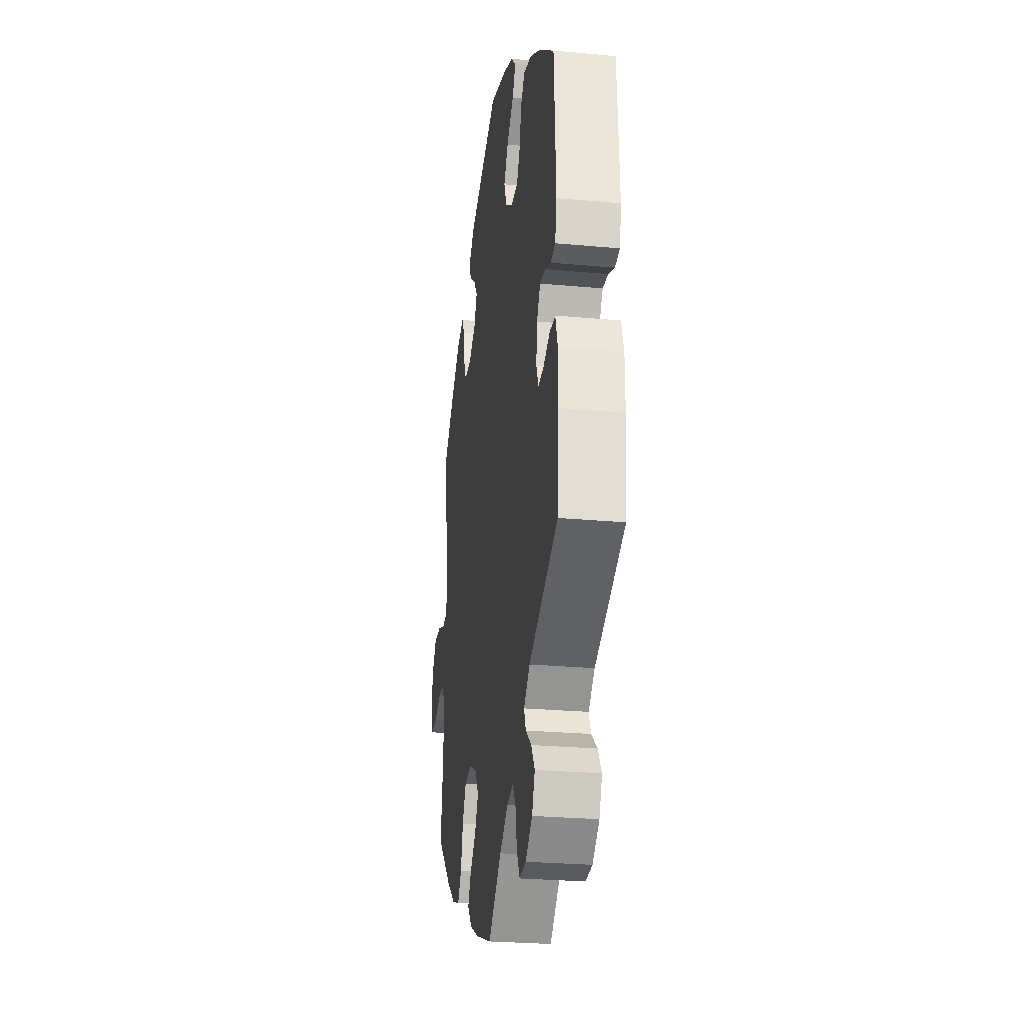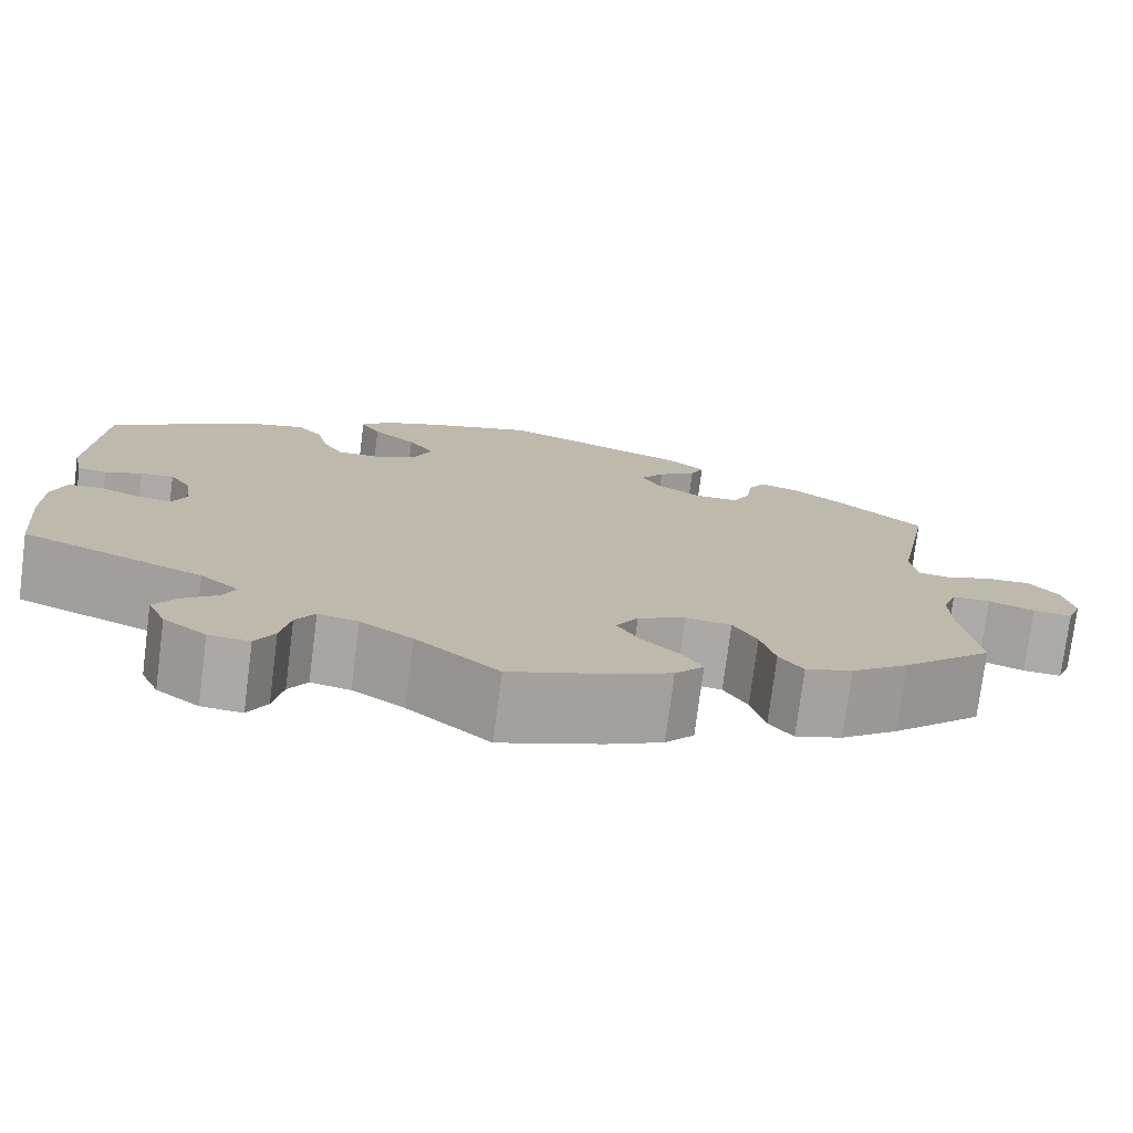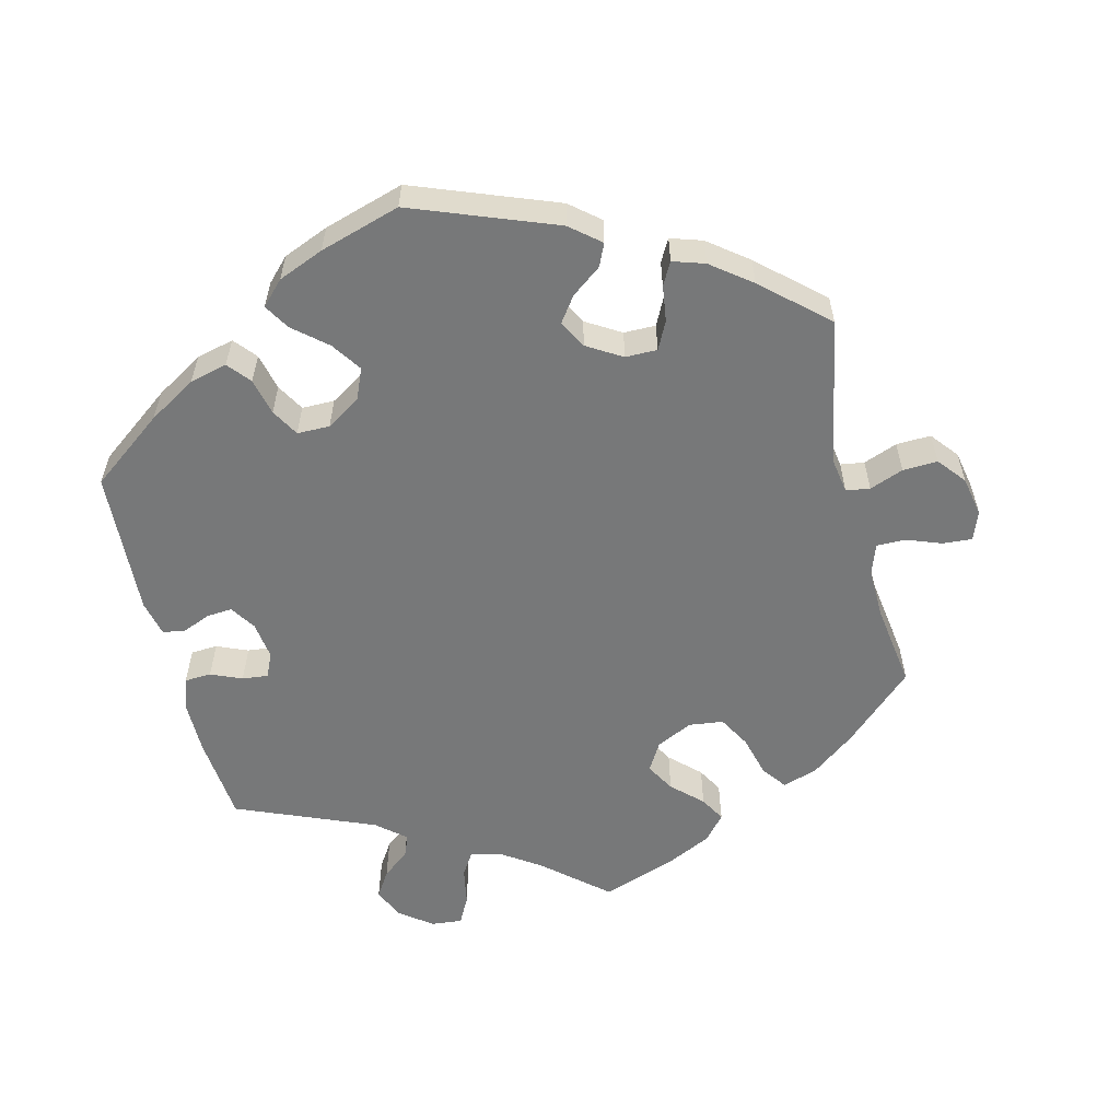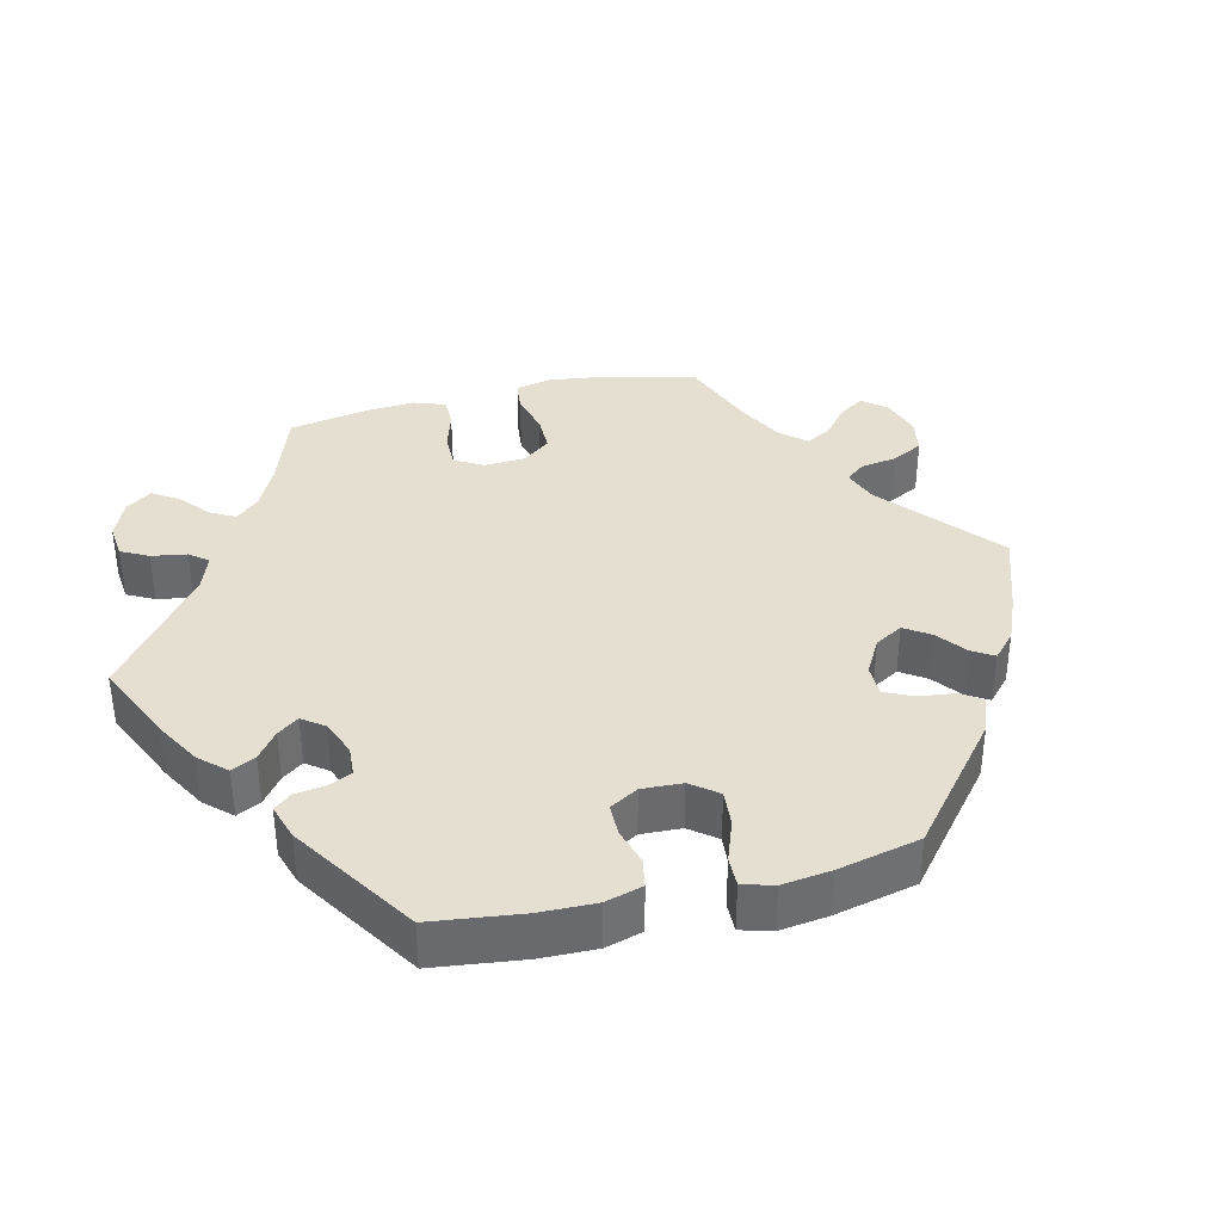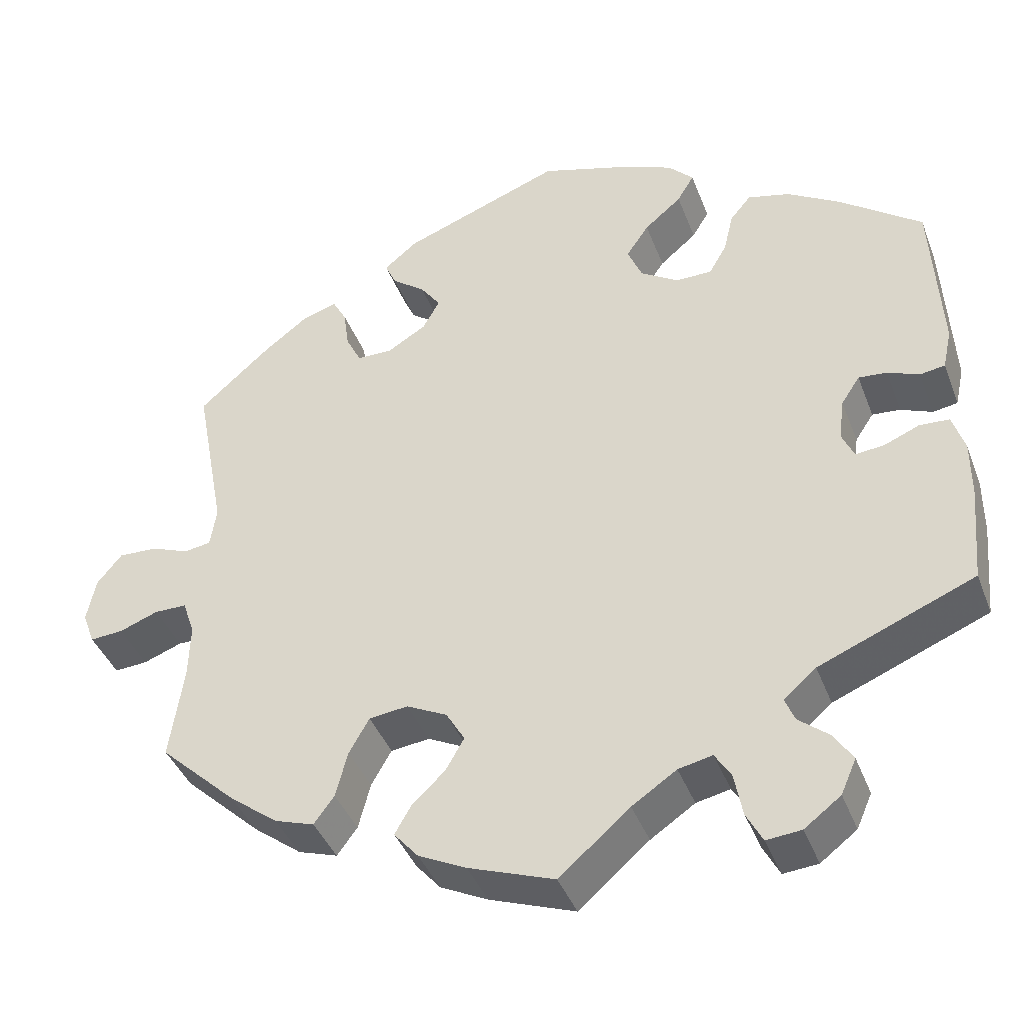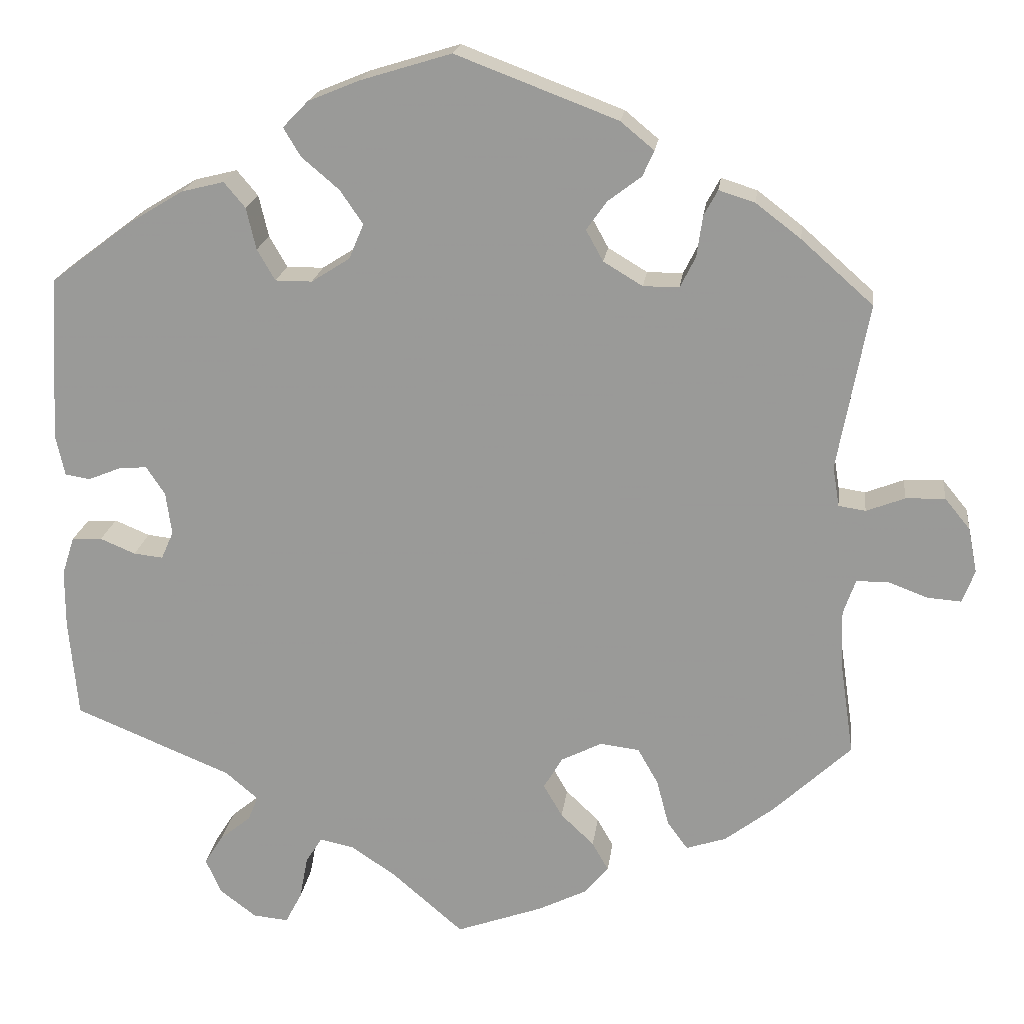
<metadata>
{"format":"obj","ext":"obj","renderer":"f3d","projection":"perspective","resolution":1024,"background":"white","views":[{"elev":-26.5,"azim":-98.2,"up":"+Z"},{"elev":-76.0,"azim":-7.3,"up":"+Z"},{"elev":-57.4,"azim":13.8,"up":"+Y"},{"elev":37.3,"azim":-43.5,"up":"+Y"},{"elev":-40.8,"azim":-160.1,"up":"+Z"},{"elev":19.5,"azim":7.1,"up":"+Z"}]}
</metadata>
<code>
v 0.406 0.07 -0.377
v 0.346 0.07 -0.423
v 0.297 0.07 -0.439
v 0.272 0.07 -0.405
v 0.257 0.07 -0.348
v 0.232 0.07 -0.304
v 0.184 0.07 -0.298
v 0.134 0.07 -0.323
v 0.111 0.07 -0.362
v 0.134 0.07 -0.402
v 0.175 0.07 -0.441
v 0.195 0.07 -0.476
v 0.165 0.07 -0.511
v 0.106 0.07 -0.54
v 0 0.07 -0.578
v -0.087 0.07 -0.503
v -0.142 0.07 -0.466
v -0.184 0.07 -0.457
v -0.204 0.07 -0.489
v -0.214 0.07 -0.542
v -0.234 0.07 -0.58
v -0.277 0.07 -0.576
v -0.322 0.07 -0.542
v -0.341 0.07 -0.499
v -0.318 0.07 -0.463
v -0.28 0.07 -0.432
v -0.268 0.07 -0.402
v -0.308 0.07 -0.368
v -0.5 0.07 -0.289
v -0.511 0.07 -0.169
v -0.511 0.07 -0.097
v -0.496 0.07 -0.05
v -0.459 0.07 -0.048
v -0.416 0.07 -0.066
v -0.38 0.07 -0.07
v -0.365 0.07 -0.036
v -0.372 0.07 0.016
v -0.395 0.07 0.051
v -0.43 0.07 0.048
v -0.469 0.07 0.032
v -0.5 0.07 0.037
v -0.511 0.07 0.087
v -0.5 0.07 0.289
v -0.399 0.07 0.365
v -0.333 0.07 0.405
v -0.281 0.07 0.418
v -0.255 0.07 0.387
v -0.243 0.07 0.336
v -0.221 0.07 0.298
v -0.176 0.07 0.298
v -0.129 0.07 0.328
v -0.111 0.07 0.371
v -0.139 0.07 0.412
v -0.185 0.07 0.451
v -0.206 0.07 0.486
v -0.175 0.07 0.518
v -0.112 0.07 0.544
v -0.001 0.07 0.578
v 0.197 0.07 0.503
v 0.238 0.07 0.469
v 0.224 0.07 0.438
v 0.183 0.07 0.407
v 0.158 0.07 0.372
v 0.179 0.07 0.334
v 0.227 0.07 0.305
v 0.271 0.07 0.305
v 0.29 0.07 0.343
v 0.297 0.07 0.393
v 0.314 0.07 0.424
v 0.358 0.07 0.41
v 0.413 0.07 0.368
v 0.501 0.07 0.29
v 0.463 0.07 0.086
v 0.471 0.07 0.037
v 0.504 0.07 0.032
v 0.551 0.07 0.05
v 0.599 0.07 0.052
v 0.63 0.07 0.014
v 0.641 0.07 -0.041
v 0.626 0.07 -0.081
v 0.585 0.07 -0.078
v 0.537 0.07 -0.06
v 0.497 0.07 -0.06
v 0.482 0.07 -0.103
v 0.484 0.07 -0.172
v 0.501 0.07 -0.288
v 0.406 0 -0.377
v 0.346 0 -0.423
v 0.297 0 -0.439
v 0.272 0 -0.405
v 0.257 0 -0.348
v 0.232 0 -0.304
v 0.184 0 -0.298
v 0.134 0 -0.323
v 0.111 0 -0.362
v 0.134 0 -0.402
v 0.175 0 -0.441
v 0.195 0 -0.476
v 0.165 0 -0.511
v 0.106 0 -0.54
v 0 0 -0.578
v -0.087 0 -0.503
v -0.142 0 -0.466
v -0.184 0 -0.457
v -0.204 0 -0.489
v -0.214 0 -0.542
v -0.234 0 -0.58
v -0.277 0 -0.576
v -0.322 0 -0.542
v -0.341 0 -0.499
v -0.318 0 -0.463
v -0.28 0 -0.432
v -0.268 0 -0.402
v -0.308 0 -0.368
v -0.5 0 -0.289
v -0.511 0 -0.169
v -0.511 0 -0.097
v -0.496 0 -0.05
v -0.459 0 -0.048
v -0.416 0 -0.066
v -0.38 0 -0.07
v -0.365 0 -0.036
v -0.372 0 0.016
v -0.395 0 0.051
v -0.43 0 0.048
v -0.469 0 0.032
v -0.5 0 0.037
v -0.511 0 0.087
v -0.5 0 0.289
v -0.399 0 0.365
v -0.333 0 0.405
v -0.281 0 0.418
v -0.255 0 0.387
v -0.243 0 0.336
v -0.221 0 0.298
v -0.176 0 0.298
v -0.129 0 0.328
v -0.111 0 0.371
v -0.139 0 0.412
v -0.185 0 0.451
v -0.206 0 0.486
v -0.175 0 0.518
v -0.112 0 0.544
v -0.001 0 0.578
v 0.197 0 0.503
v 0.238 0 0.469
v 0.224 0 0.438
v 0.183 0 0.407
v 0.158 0 0.372
v 0.179 0 0.334
v 0.227 0 0.305
v 0.271 0 0.305
v 0.29 0 0.343
v 0.297 0 0.393
v 0.314 0 0.424
v 0.358 0 0.41
v 0.413 0 0.368
v 0.501 0 0.29
v 0.463 0 0.086
v 0.471 0 0.037
v 0.504 0 0.032
v 0.551 0 0.05
v 0.599 0 0.052
v 0.63 0 0.014
v 0.641 0 -0.041
v 0.626 0 -0.081
v 0.585 0 -0.078
v 0.537 0 -0.06
v 0.497 0 -0.06
v 0.482 0 -0.103
v 0.484 0 -0.172
v 0.501 0 -0.288
f 85 86 1 2
f 84 85 2 3
f 83 84 3 4
f 79 80 81 82
f 79 82 83
f 78 79 83
f 75 76 77 78
f 75 78 83
f 74 75 83 4
f 70 71 72 73
f 67 68 69 70
f 66 67 70 73
f 65 66 73 74
f 59 60 61 62
f 59 62 63
f 58 59 63
f 57 58 63 64
f 53 54 55 56
f 52 53 56 57
f 45 46 47 48
f 45 48 49
f 44 45 49
f 43 44 49
f 42 43 49 50
f 39 40 41 42
f 38 39 42 50
f 31 32 33 34
f 31 34 35
f 28 29 30 31
f 27 28 31 35
f 23 24 25 26
f 23 26 27
f 22 23 27
f 19 20 21 22
f 18 19 22 27
f 17 18 27 35
f 13 14 15 16
f 10 11 12 13
f 9 10 13 16
f 8 9 16 17
f 65 74 4 5
f 64 65 5 6
f 52 57 64 6
f 51 52 6 7
f 37 38 50 51
f 36 37 51 7
f 8 17 35 36
f 7 8 36
f 88 87 172 171
f 89 88 171 170
f 90 89 170 169
f 168 167 166 165
f 169 168 165
f 169 165 164
f 164 163 162 161
f 169 164 161
f 90 169 161 160
f 159 158 157 156
f 156 155 154 153
f 159 156 153 152
f 160 159 152 151
f 148 147 146 145
f 149 148 145
f 149 145 144
f 150 149 144 143
f 142 141 140 139
f 143 142 139 138
f 134 133 132 131
f 135 134 131
f 135 131 130
f 135 130 129
f 136 135 129 128
f 128 127 126 125
f 136 128 125 124
f 120 119 118 117
f 121 120 117
f 117 116 115 114
f 121 117 114 113
f 112 111 110 109
f 113 112 109
f 113 109 108
f 108 107 106 105
f 113 108 105 104
f 121 113 104 103
f 102 101 100 99
f 99 98 97 96
f 102 99 96 95
f 103 102 95 94
f 91 90 160 151
f 92 91 151 150
f 92 150 143 138
f 93 92 138 137
f 137 136 124 123
f 93 137 123 122
f 122 121 103 94
f 122 94 93
f 1 87 88 2
f 2 88 89 3
f 3 89 90 4
f 4 90 91 5
f 5 91 92 6
f 6 92 93 7
f 7 93 94 8
f 8 94 95 9
f 9 95 96 10
f 10 96 97 11
f 11 97 98 12
f 12 98 99 13
f 13 99 100 14
f 14 100 101 15
f 15 101 102 16
f 16 102 103 17
f 17 103 104 18
f 18 104 105 19
f 19 105 106 20
f 20 106 107 21
f 21 107 108 22
f 22 108 109 23
f 23 109 110 24
f 24 110 111 25
f 25 111 112 26
f 26 112 113 27
f 27 113 114 28
f 28 114 115 29
f 29 115 116 30
f 30 116 117 31
f 31 117 118 32
f 32 118 119 33
f 33 119 120 34
f 34 120 121 35
f 35 121 122 36
f 36 122 123 37
f 37 123 124 38
f 38 124 125 39
f 39 125 126 40
f 40 126 127 41
f 41 127 128 42
f 42 128 129 43
f 43 129 130 44
f 44 130 131 45
f 45 131 132 46
f 46 132 133 47
f 47 133 134 48
f 48 134 135 49
f 49 135 136 50
f 50 136 137 51
f 51 137 138 52
f 52 138 139 53
f 53 139 140 54
f 54 140 141 55
f 55 141 142 56
f 56 142 143 57
f 57 143 144 58
f 58 144 145 59
f 59 145 146 60
f 60 146 147 61
f 61 147 148 62
f 62 148 149 63
f 63 149 150 64
f 64 150 151 65
f 65 151 152 66
f 66 152 153 67
f 67 153 154 68
f 68 154 155 69
f 69 155 156 70
f 70 156 157 71
f 71 157 158 72
f 72 158 159 73
f 73 159 160 74
f 74 160 161 75
f 75 161 162 76
f 76 162 163 77
f 77 163 164 78
f 78 164 165 79
f 79 165 166 80
f 80 166 167 81
f 81 167 168 82
f 82 168 169 83
f 83 169 170 84
f 84 170 171 85
f 85 171 172 86
f 86 172 87 1

</code>
